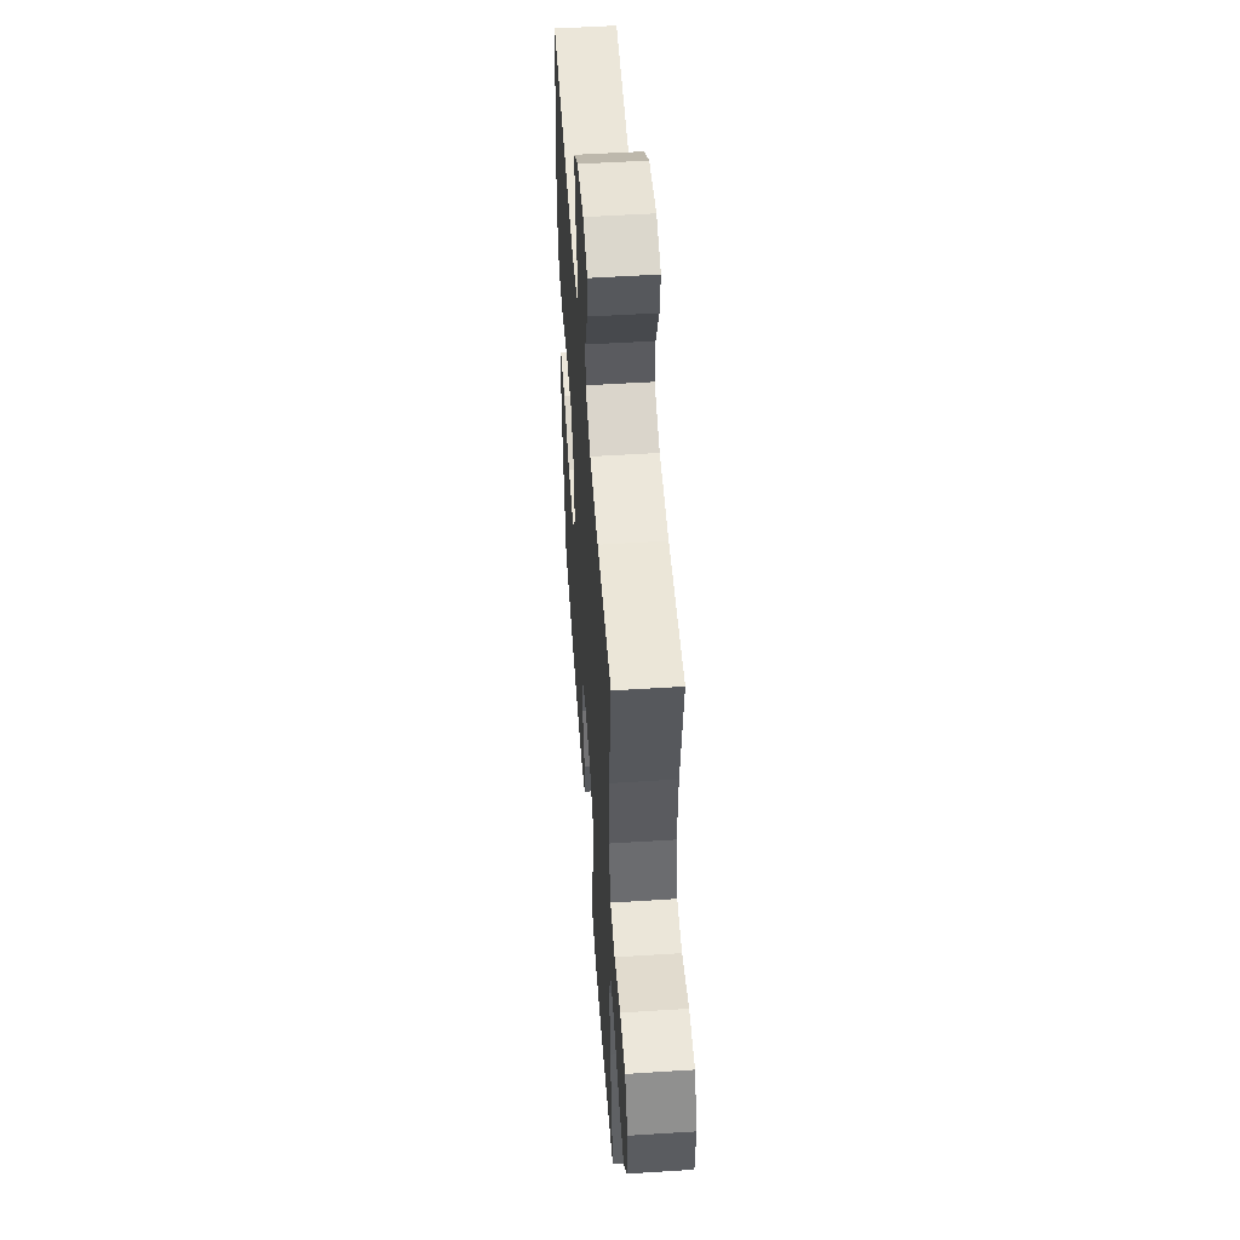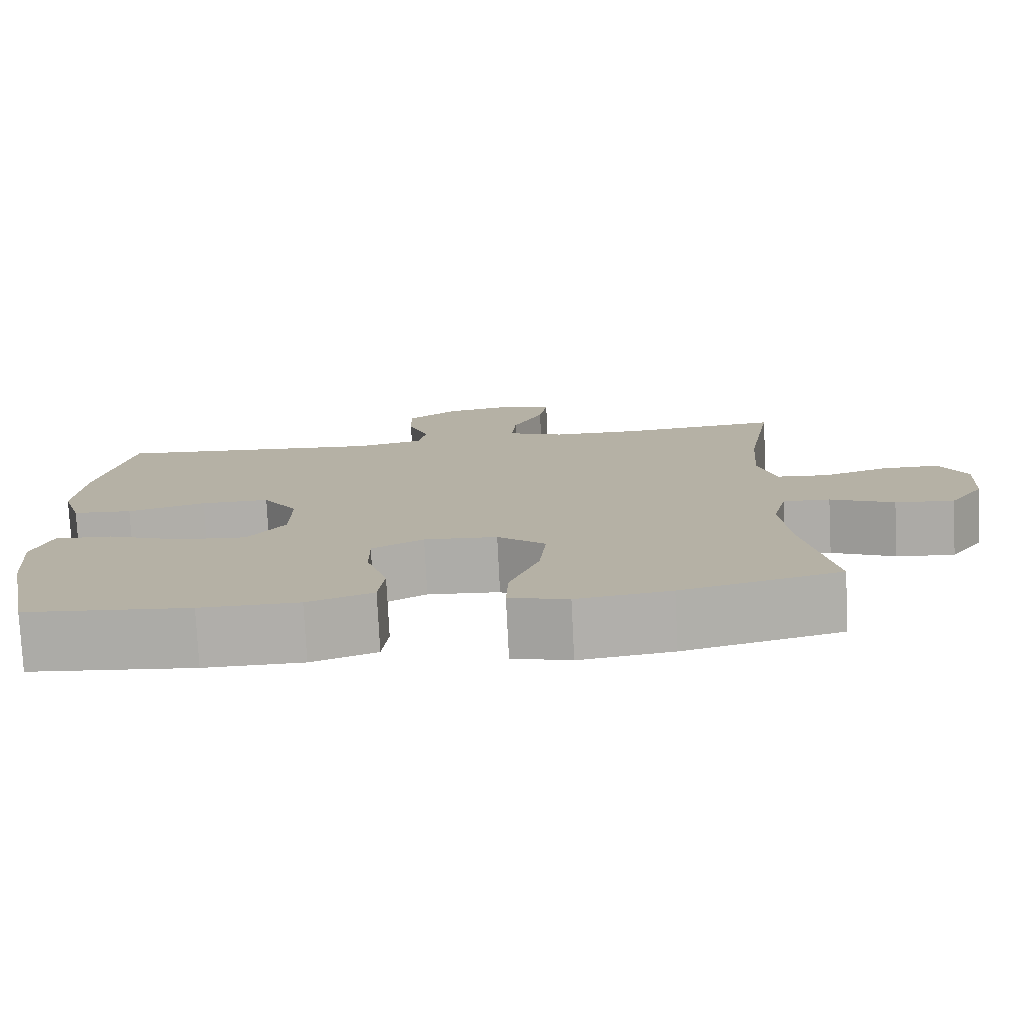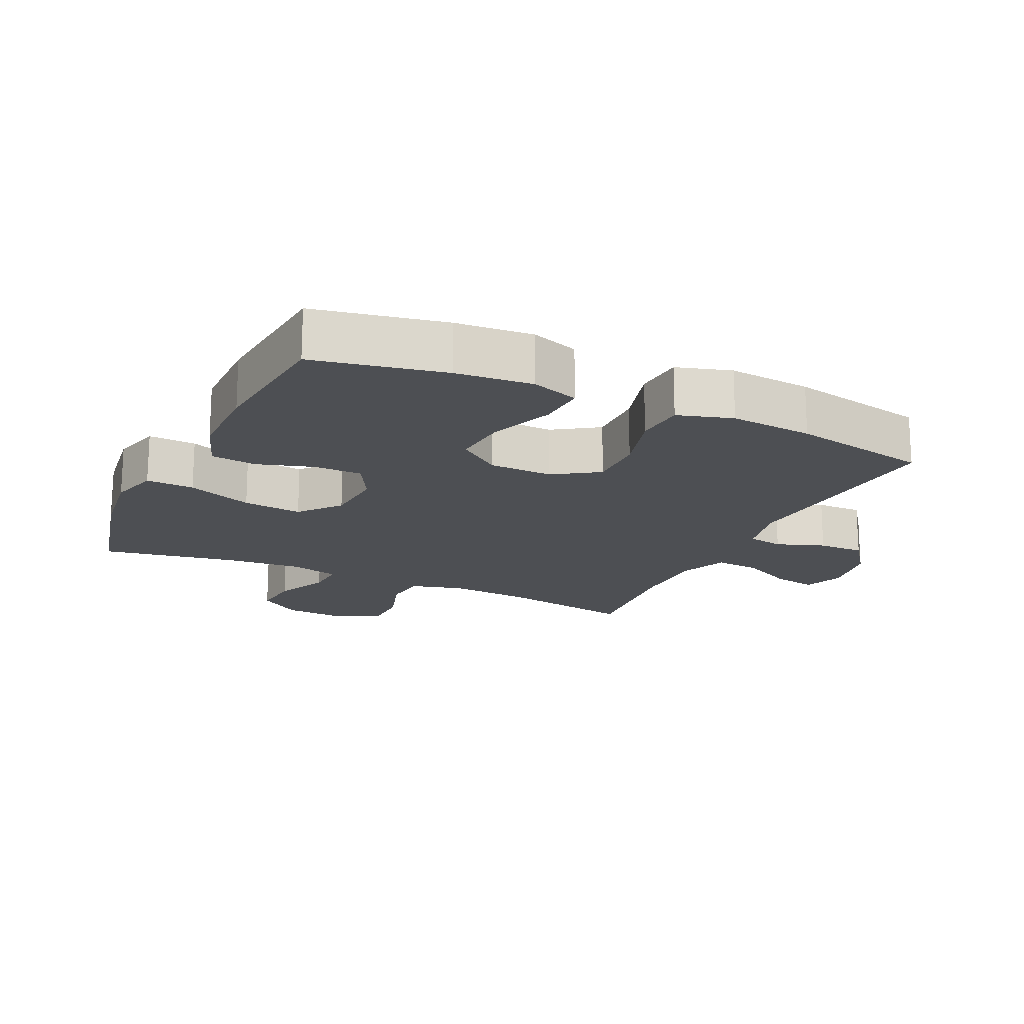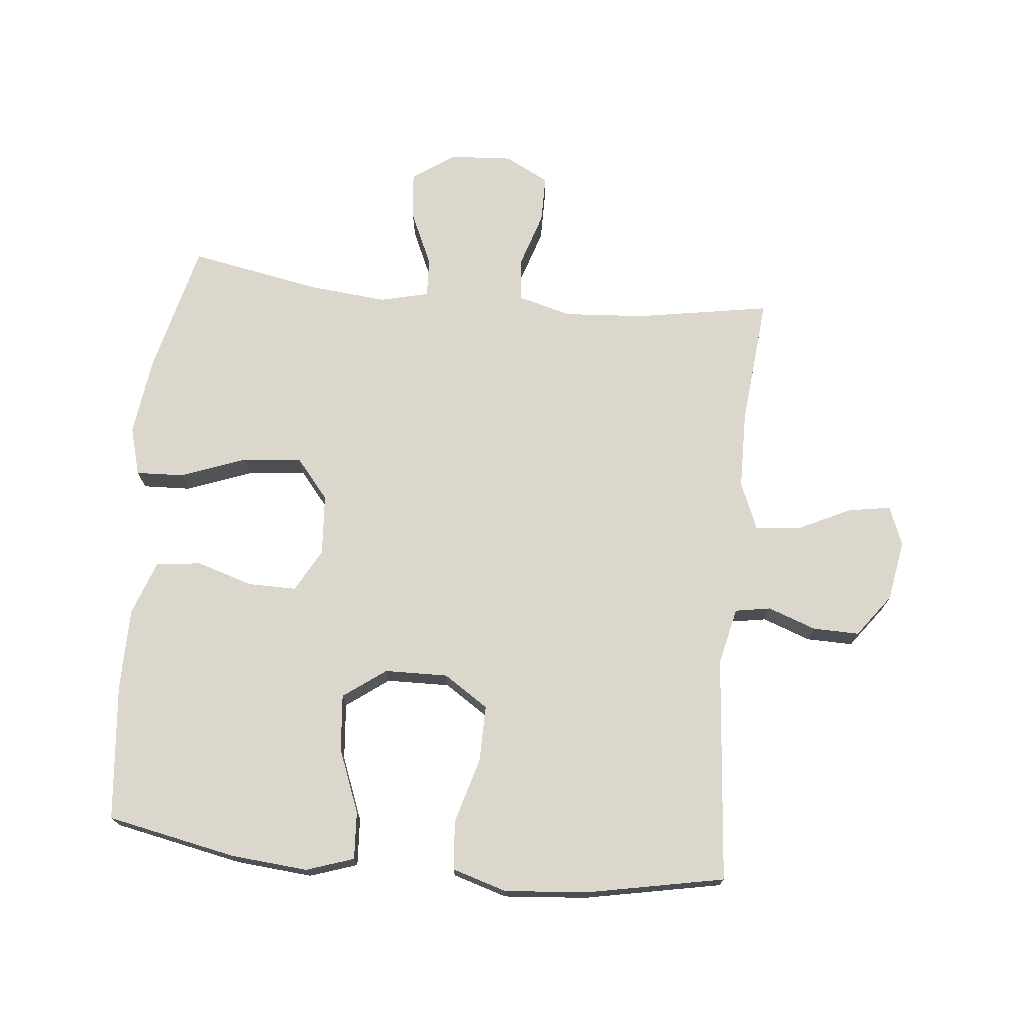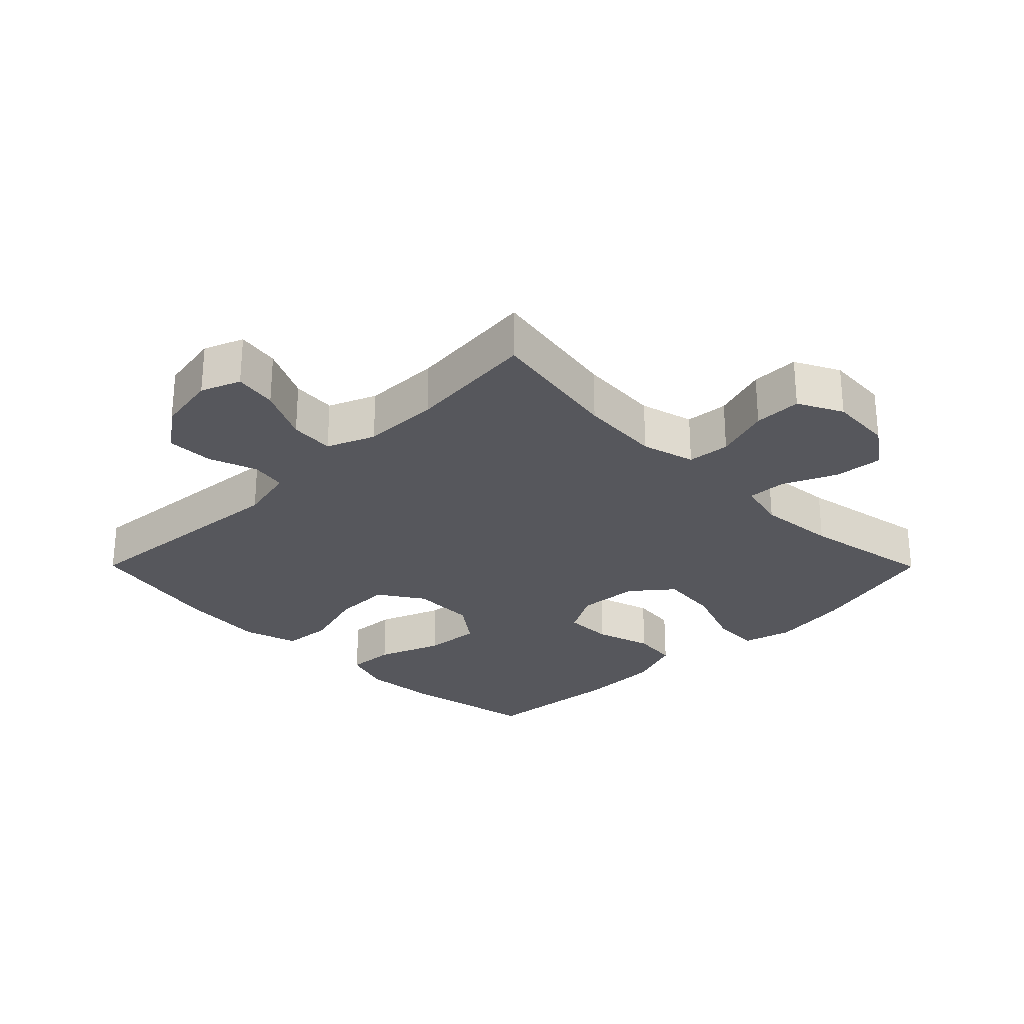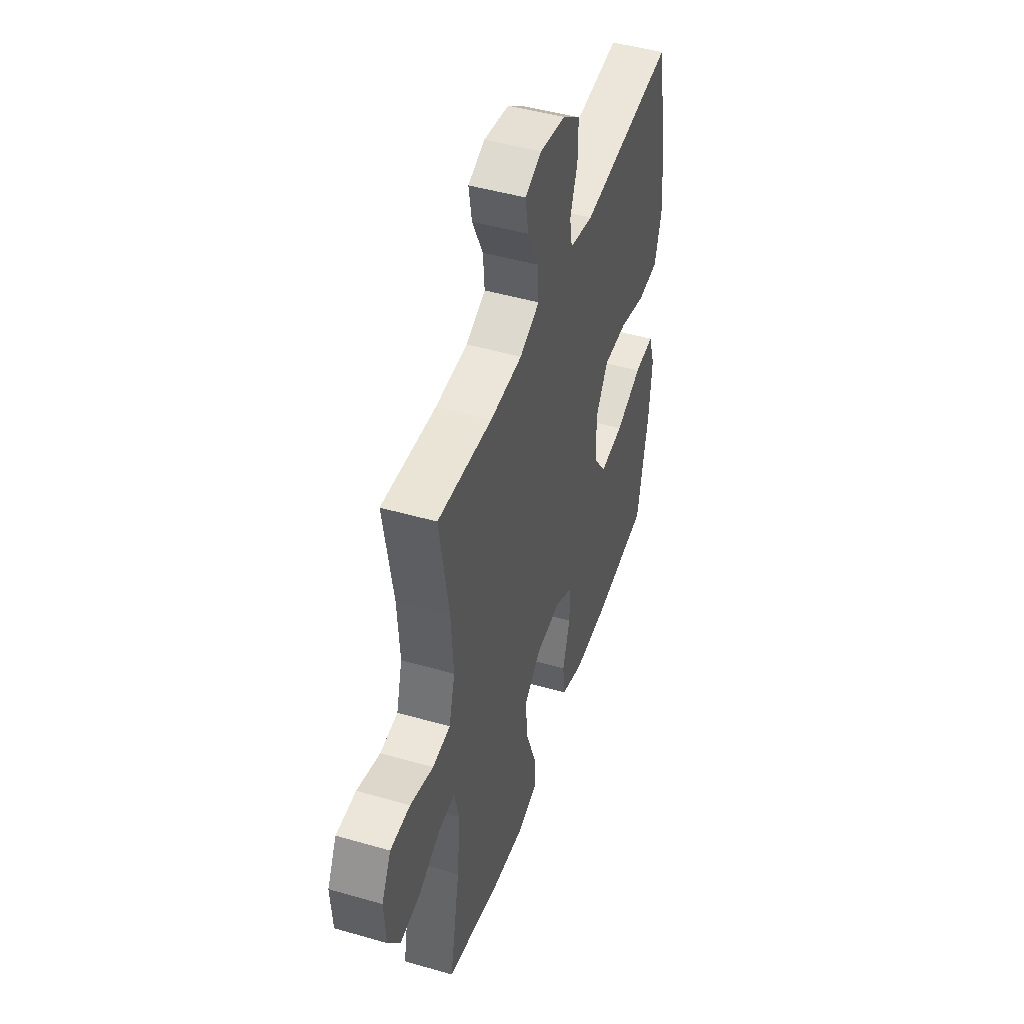
<metadata>
{"format":"obj","ext":"obj","renderer":"f3d","projection":"perspective","resolution":1024,"background":"white","views":[{"elev":51.9,"azim":86.0,"up":"+Z"},{"elev":-77.6,"azim":2.9,"up":"+Z"},{"elev":-17.8,"azim":-115.3,"up":"+Y"},{"elev":72.9,"azim":-84.3,"up":"+Y"},{"elev":-27.5,"azim":44.8,"up":"+Y"},{"elev":46.7,"azim":108.2,"up":"+Z"}]}
</metadata>
<code>
o path3848
v 0.4347 0.0375 -0.3206
v 0.4232 0.0375 -0.197
v 0.442 0.0375 -0.1196
v 0.504 0.0375 -0.1226
v 0.5884 0.0375 -0.1608
v 0.6659 0.0375 -0.1689
v 0.7117 0.0375 -0.1028
v 0.7182 0.0375 -0.003411
v 0.6823 0.0375 0.06703
v 0.6069 0.0375 0.06721
v 0.5189 0.0375 0.03914
v 0.4515 0.0375 0.04566
v 0.4284 0.0375 0.1302
v 0.4373 0.0375 0.2585
v 0.4736 0.0375 0.4723
v 0.2671 0.0375 0.4531
v 0.1454 0.0375 0.455
v 0.07029 0.0375 0.4863
v 0.07589 0.0375 0.5565
v 0.1169 0.0375 0.6416
v 0.1282 0.0375 0.7094
v 0.06562 0.0375 0.7343
v -0.03028 0.0375 0.7176
v -0.09797 0.0375 0.6674
v -0.0967 0.0375 0.594
v -0.06909 0.0375 0.5177
v -0.07861 0.0375 0.4613
v -0.1689 0.0375 0.4409
v -0.5281 0.0375 0.4723
v -0.5709 0.0375 0.2532
v -0.5817 0.0375 0.1218
v -0.5555 0.0375 0.03535
v -0.4774 0.0375 0.02913
v -0.3746 0.0375 0.05867
v -0.2844 0.0375 0.05963
v -0.2377 0.0375 -0.01107
v -0.2398 0.0375 -0.1116
v -0.2893 0.0375 -0.1787
v -0.379 0.0375 -0.1708
v -0.4792 0.0375 -0.1318
v -0.5547 0.0375 -0.1271
v -0.58 0.0375 -0.2024
v -0.5695 0.0375 -0.3238
v -0.5281 0.0375 -0.5296
v -0.3112 0.0375 -0.5506
v -0.1808 0.0375 -0.5498
v -0.09428 0.0375 -0.5188
v -0.08634 0.0375 -0.4475
v -0.1139 0.0375 -0.3583
v -0.1145 0.0375 -0.282
v -0.0461 0.0375 -0.2442
v 0.05057 0.0375 -0.2512
v 0.1143 0.0375 -0.304
v 0.1048 0.0375 -0.3975
v 0.06597 0.0375 -0.5007
v 0.06281 0.0375 -0.5763
v 0.1404 0.0375 -0.5977
v 0.2642 0.0375 -0.5812
v 0.4736 0.0375 -0.5296
v 0.4347 -0.0375 -0.3206
v 0.4232 -0.0375 -0.197
v 0.442 -0.0375 -0.1196
v 0.504 -0.0375 -0.1226
v 0.5884 -0.0375 -0.1608
v 0.6659 -0.0375 -0.1689
v 0.7117 -0.0375 -0.1028
v 0.7182 -0.0375 -0.003411
v 0.6823 -0.0375 0.06703
v 0.6069 -0.0375 0.06721
v 0.5189 -0.0375 0.03914
v 0.4515 -0.0375 0.04566
v 0.4284 -0.0375 0.1302
v 0.4373 -0.0375 0.2585
v 0.4736 -0.0375 0.4723
v 0.2671 -0.0375 0.4531
v 0.1454 -0.0375 0.455
v 0.07029 -0.0375 0.4863
v 0.07589 -0.0375 0.5565
v 0.1169 -0.0375 0.6416
v 0.1282 -0.0375 0.7094
v 0.06562 -0.0375 0.7343
v -0.03028 -0.0375 0.7176
v -0.09797 -0.0375 0.6674
v -0.0967 -0.0375 0.594
v -0.06909 -0.0375 0.5177
v -0.07861 -0.0375 0.4613
v -0.1689 -0.0375 0.4409
v -0.5281 -0.0375 0.4723
v -0.5709 -0.0375 0.2532
v -0.5817 -0.0375 0.1218
v -0.5555 -0.0375 0.03535
v -0.4774 -0.0375 0.02913
v -0.3746 -0.0375 0.05867
v -0.2844 -0.0375 0.05963
v -0.2377 -0.0375 -0.01107
v -0.2398 -0.0375 -0.1116
v -0.2893 -0.0375 -0.1787
v -0.379 -0.0375 -0.1708
v -0.4792 -0.0375 -0.1318
v -0.5547 -0.0375 -0.1271
v -0.58 -0.0375 -0.2024
v -0.5695 -0.0375 -0.3238
v -0.5281 -0.0375 -0.5296
v -0.3112 -0.0375 -0.5506
v -0.1808 -0.0375 -0.5498
v -0.09428 -0.0375 -0.5188
v -0.08634 -0.0375 -0.4475
v -0.1139 -0.0375 -0.3583
v -0.1145 -0.0375 -0.282
v -0.0461 -0.0375 -0.2442
v 0.05057 -0.0375 -0.2512
v 0.1143 -0.0375 -0.304
v 0.1048 -0.0375 -0.3975
v 0.06597 -0.0375 -0.5007
v 0.06281 -0.0375 -0.5763
v 0.1404 -0.0375 -0.5977
v 0.2642 -0.0375 -0.5812
v 0.4736 -0.0375 -0.5296
v 0.7117 0.0375 -0.1028
v 0.7182 0.0375 -0.003411
v 0.6823 0.0375 0.06703
v 0.6823 0.0375 0.06703
v 0.6659 0.0375 -0.1689
v 0.6659 0.0375 -0.1689
v 0.6069 0.0375 0.06721
v 0.5884 0.0375 -0.1608
v 0.5189 0.0375 0.03914
v 0.504 0.0375 -0.1226
v 0.4515 0.0375 0.04566
v 0.4515 0.0375 0.04566
v 0.442 0.0375 -0.1196
v 0.442 0.0375 -0.1196
v 0.4373 0.0375 0.2585
v 0.4736 0.0375 0.4723
v 0.4736 0.0375 0.4723
v 0.4736 0.0375 -0.5296
v 0.4736 0.0375 -0.5296
v 0.4347 0.0375 -0.3206
v 0.4284 0.0375 0.1302
v 0.4232 0.0375 -0.197
v 0.2671 0.0375 0.4531
v 0.2642 0.0375 -0.5812
v 0.1454 0.0375 0.455
v 0.1404 0.0375 -0.5977
v 0.07029 0.0375 0.4863
v 0.07029 0.0375 0.4863
v 0.06281 0.0375 -0.5763
v 0.06281 0.0375 -0.5763
v 0.1143 0.0375 -0.304
v 0.1048 0.0375 -0.3975
v 0.1169 0.0375 0.6416
v 0.1282 0.0375 0.7094
v 0.1282 0.0375 0.7094
v 0.06562 0.0375 0.7343
v 0.07589 0.0375 0.5565
v 0.05057 0.0375 -0.2512
v 0.06597 0.0375 -0.5007
v -0.03028 0.0375 0.7176
v -0.0461 0.0375 -0.2442
v -0.09797 0.0375 0.6674
v -0.1145 0.0375 -0.282
v -0.1145 0.0375 -0.282
v -0.06909 0.0375 0.5177
v -0.07861 0.0375 0.4613
v -0.07861 0.0375 0.4613
v -0.0967 0.0375 0.594
v -0.1689 0.0375 0.4409
v -0.09428 0.0375 -0.5188
v -0.09428 0.0375 -0.5188
v -0.08634 0.0375 -0.4475
v -0.1139 0.0375 -0.3583
v -0.1808 0.0375 -0.5498
v -0.3112 0.0375 -0.5506
v -0.2377 0.0375 -0.01107
v -0.2398 0.0375 -0.1116
v -0.2844 0.0375 0.05963
v -0.2893 0.0375 -0.1787
v -0.3746 0.0375 0.05867
v -0.379 0.0375 -0.1708
v -0.4774 0.0375 0.02913
v -0.4792 0.0375 -0.1318
v -0.5281 0.0375 -0.5296
v -0.5281 0.0375 -0.5296
v -0.5555 0.0375 0.03535
v -0.5555 0.0375 0.03535
v -0.5547 0.0375 -0.1271
v -0.5547 0.0375 -0.1271
v -0.5281 0.0375 0.4723
v -0.5281 0.0375 0.4723
v -0.5695 0.0375 -0.3238
v -0.5709 0.0375 0.2532
v -0.58 0.0375 -0.2024
v -0.5817 0.0375 0.1218
v 0.7117 -0.0375 -0.1028
v 0.7182 -0.0375 -0.003411
v 0.6823 -0.0375 0.06703
v 0.6823 -0.0375 0.06703
v 0.6659 -0.0375 -0.1689
v 0.6659 -0.0375 -0.1689
v 0.6069 -0.0375 0.06721
v 0.5884 -0.0375 -0.1608
v 0.5189 -0.0375 0.03914
v 0.504 -0.0375 -0.1226
v 0.4515 -0.0375 0.04566
v 0.4515 -0.0375 0.04566
v 0.442 -0.0375 -0.1196
v 0.442 -0.0375 -0.1196
v 0.4373 -0.0375 0.2585
v 0.4736 -0.0375 0.4723
v 0.4736 -0.0375 0.4723
v 0.4736 -0.0375 -0.5296
v 0.4736 -0.0375 -0.5296
v 0.4347 -0.0375 -0.3206
v 0.4284 -0.0375 0.1302
v 0.4232 -0.0375 -0.197
v 0.2671 -0.0375 0.4531
v 0.2642 -0.0375 -0.5812
v 0.1454 -0.0375 0.455
v 0.1404 -0.0375 -0.5977
v 0.07029 -0.0375 0.4863
v 0.07029 -0.0375 0.4863
v 0.06281 -0.0375 -0.5763
v 0.06281 -0.0375 -0.5763
v 0.1143 -0.0375 -0.304
v 0.1048 -0.0375 -0.3975
v 0.1169 -0.0375 0.6416
v 0.1282 -0.0375 0.7094
v 0.1282 -0.0375 0.7094
v 0.06562 -0.0375 0.7343
v 0.07589 -0.0375 0.5565
v 0.05057 -0.0375 -0.2512
v 0.06597 -0.0375 -0.5007
v -0.03028 -0.0375 0.7176
v -0.0461 -0.0375 -0.2442
v -0.09797 -0.0375 0.6674
v -0.1145 -0.0375 -0.282
v -0.1145 -0.0375 -0.282
v -0.06909 -0.0375 0.5177
v -0.07861 -0.0375 0.4613
v -0.07861 -0.0375 0.4613
v -0.0967 -0.0375 0.594
v -0.1689 -0.0375 0.4409
v -0.09428 -0.0375 -0.5188
v -0.09428 -0.0375 -0.5188
v -0.08634 -0.0375 -0.4475
v -0.1139 -0.0375 -0.3583
v -0.1808 -0.0375 -0.5498
v -0.3112 -0.0375 -0.5506
v -0.2377 -0.0375 -0.01107
v -0.2398 -0.0375 -0.1116
v -0.2844 -0.0375 0.05963
v -0.2893 -0.0375 -0.1787
v -0.3746 -0.0375 0.05867
v -0.379 -0.0375 -0.1708
v -0.4774 -0.0375 0.02913
v -0.4792 -0.0375 -0.1318
v -0.5281 -0.0375 -0.5296
v -0.5281 -0.0375 -0.5296
v -0.5555 -0.0375 0.03535
v -0.5555 -0.0375 0.03535
v -0.5547 -0.0375 -0.1271
v -0.5547 -0.0375 -0.1271
v -0.5281 -0.0375 0.4723
v -0.5281 -0.0375 0.4723
v -0.5695 -0.0375 -0.3238
v -0.5709 -0.0375 0.2532
v -0.58 -0.0375 -0.2024
v -0.5817 -0.0375 0.1218
f 246 247 245
f 219 232 222
f 239 220 238
f 239 218 220
f 250 234 249
f 213 225 217
f 213 224 225
f 206 231 215
f 242 251 239
f 239 249 218
f 231 224 215
f 206 203 204
f 225 232 219
f 257 248 265
f 236 252 246
f 247 246 248
f 253 251 242
f 266 242 263
f 251 249 239
f 267 265 254
f 200 195 196
f 256 267 254
f 235 241 233
f 254 248 252
f 245 247 243
f 217 225 219
f 234 250 236
f 268 253 266
f 200 194 195
f 227 229 226
f 208 218 214
f 248 246 252
f 252 236 250
f 201 194 200
f 213 217 211
f 216 208 209
f 204 203 202
f 229 233 226
f 238 230 241
f 249 234 231
f 226 233 230
f 194 201 198
f 201 202 203
f 215 224 213
f 230 238 220
f 261 267 256
f 265 248 254
f 249 231 214
f 218 249 214
f 218 208 216
f 202 201 200
f 214 231 204
f 204 231 206
f 255 268 259
f 266 253 242
f 230 233 241
f 253 268 255
f 7 8 67 66
f 8 122 197 67
f 124 7 66 199
f 9 10 69 68
f 5 6 65 64
f 10 11 70 69
f 4 5 64 63
f 11 130 205 70
f 132 4 63 207
f 14 135 210 73
f 137 1 60 212
f 12 13 72 71
f 2 3 62 61
f 13 14 73 72
f 1 2 61 60
f 15 16 75 74
f 58 59 118 117
f 16 17 76 75
f 57 58 117 116
f 17 146 221 76
f 148 57 116 223
f 53 54 113 112
f 20 153 228 79
f 21 22 81 80
f 19 20 79 78
f 52 53 112 111
f 55 56 115 114
f 54 55 114 113
f 18 19 78 77
f 22 23 82 81
f 51 52 111 110
f 23 24 83 82
f 162 51 110 237
f 26 165 240 85
f 25 26 85 84
f 24 25 84 83
f 27 28 87 86
f 169 48 107 244
f 48 49 108 107
f 46 47 106 105
f 49 50 109 108
f 45 46 105 104
f 36 37 96 95
f 35 36 95 94
f 37 38 97 96
f 34 35 94 93
f 38 39 98 97
f 33 34 93 92
f 39 40 99 98
f 183 45 104 258
f 185 33 92 260
f 40 187 262 99
f 28 189 264 87
f 43 44 103 102
f 29 30 89 88
f 42 43 102 101
f 41 42 101 100
f 31 32 91 90
f 30 31 90 89
f 171 170 172
f 144 147 157
f 164 163 145
f 164 145 143
f 175 174 159
f 138 142 150
f 138 150 149
f 131 140 156
f 167 164 176
f 164 143 174
f 156 140 149
f 131 129 128
f 150 144 157
f 182 190 173
f 161 171 177
f 172 173 171
f 178 167 176
f 191 188 167
f 176 164 174
f 192 179 190
f 125 121 120
f 181 179 192
f 160 158 166
f 179 177 173
f 170 168 172
f 142 144 150
f 159 161 175
f 193 191 178
f 125 120 119
f 152 151 154
f 133 139 143
f 173 177 171
f 177 175 161
f 126 125 119
f 138 136 142
f 141 134 133
f 129 127 128
f 154 151 158
f 163 166 155
f 174 156 159
f 151 155 158
f 119 123 126
f 126 128 127
f 140 138 149
f 155 145 163
f 186 181 192
f 190 179 173
f 174 139 156
f 143 139 174
f 143 141 133
f 127 125 126
f 139 129 156
f 129 131 156
f 180 184 193
f 191 167 178
f 155 166 158
f 178 180 193

</code>
